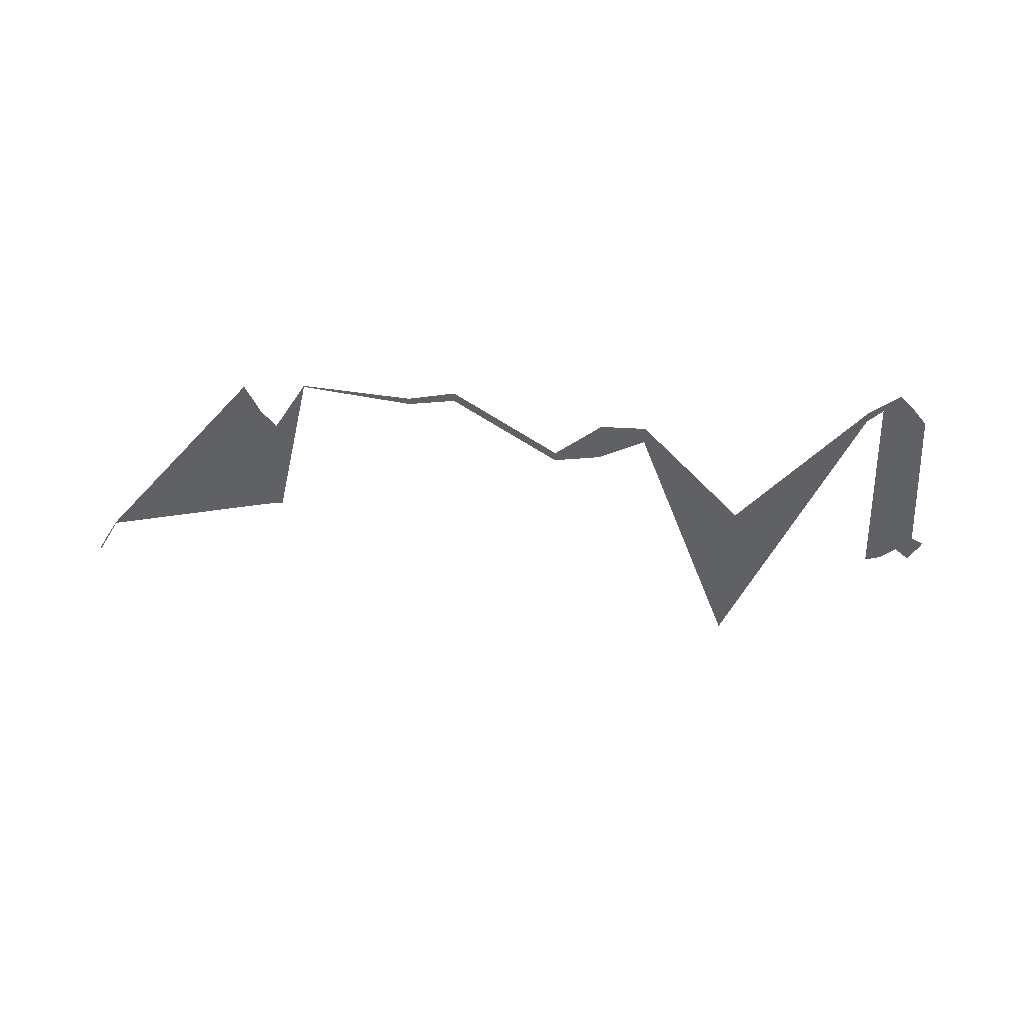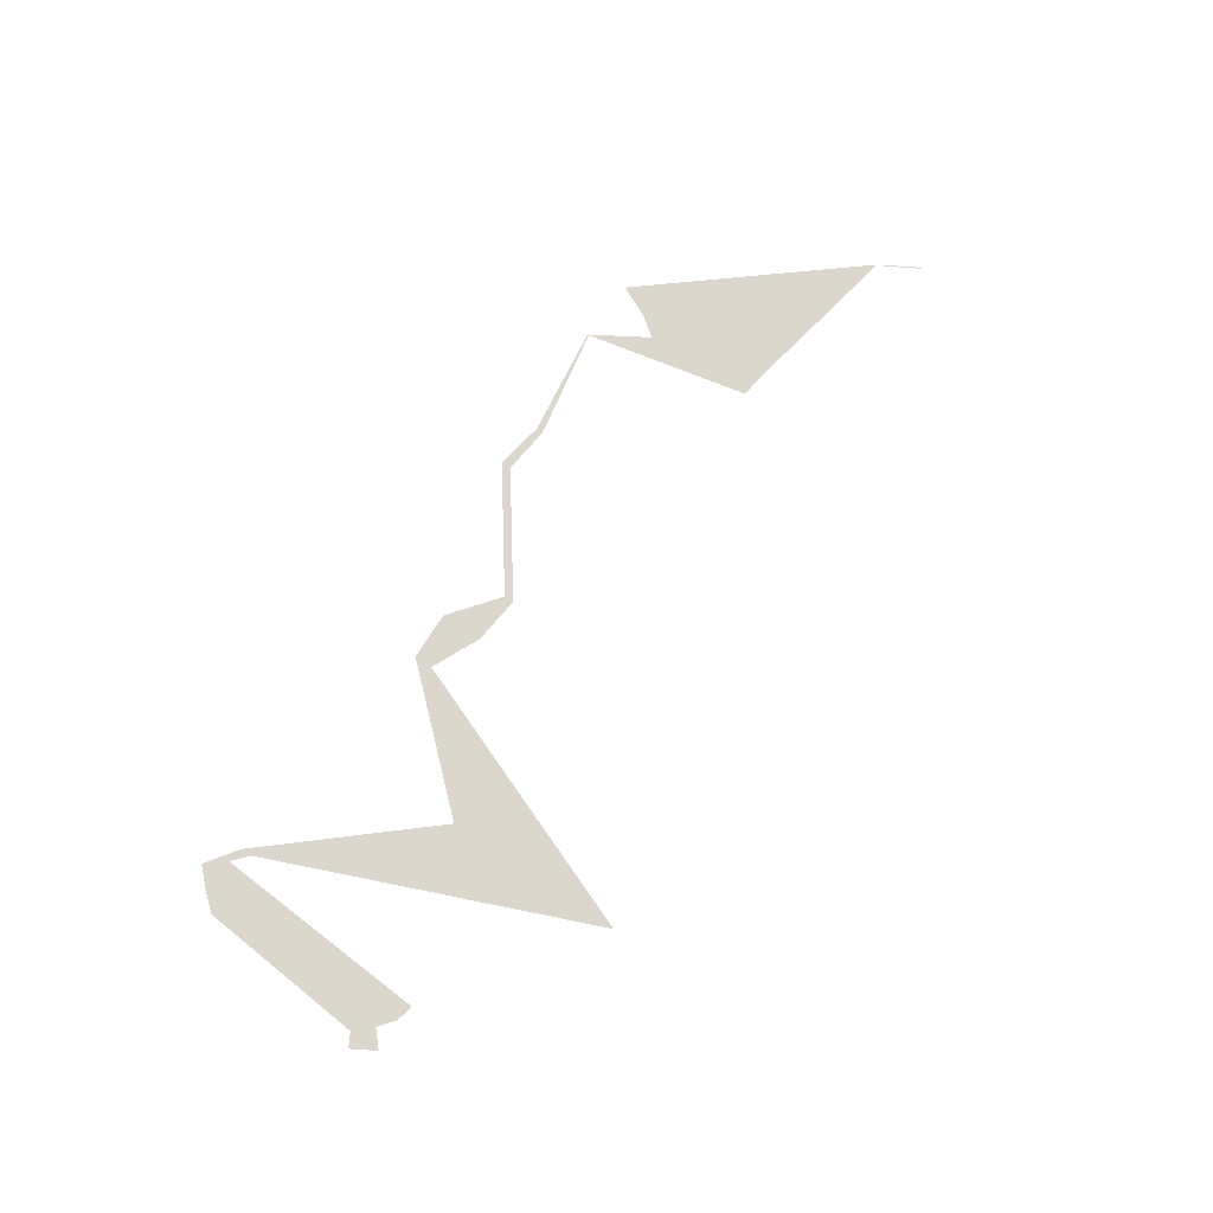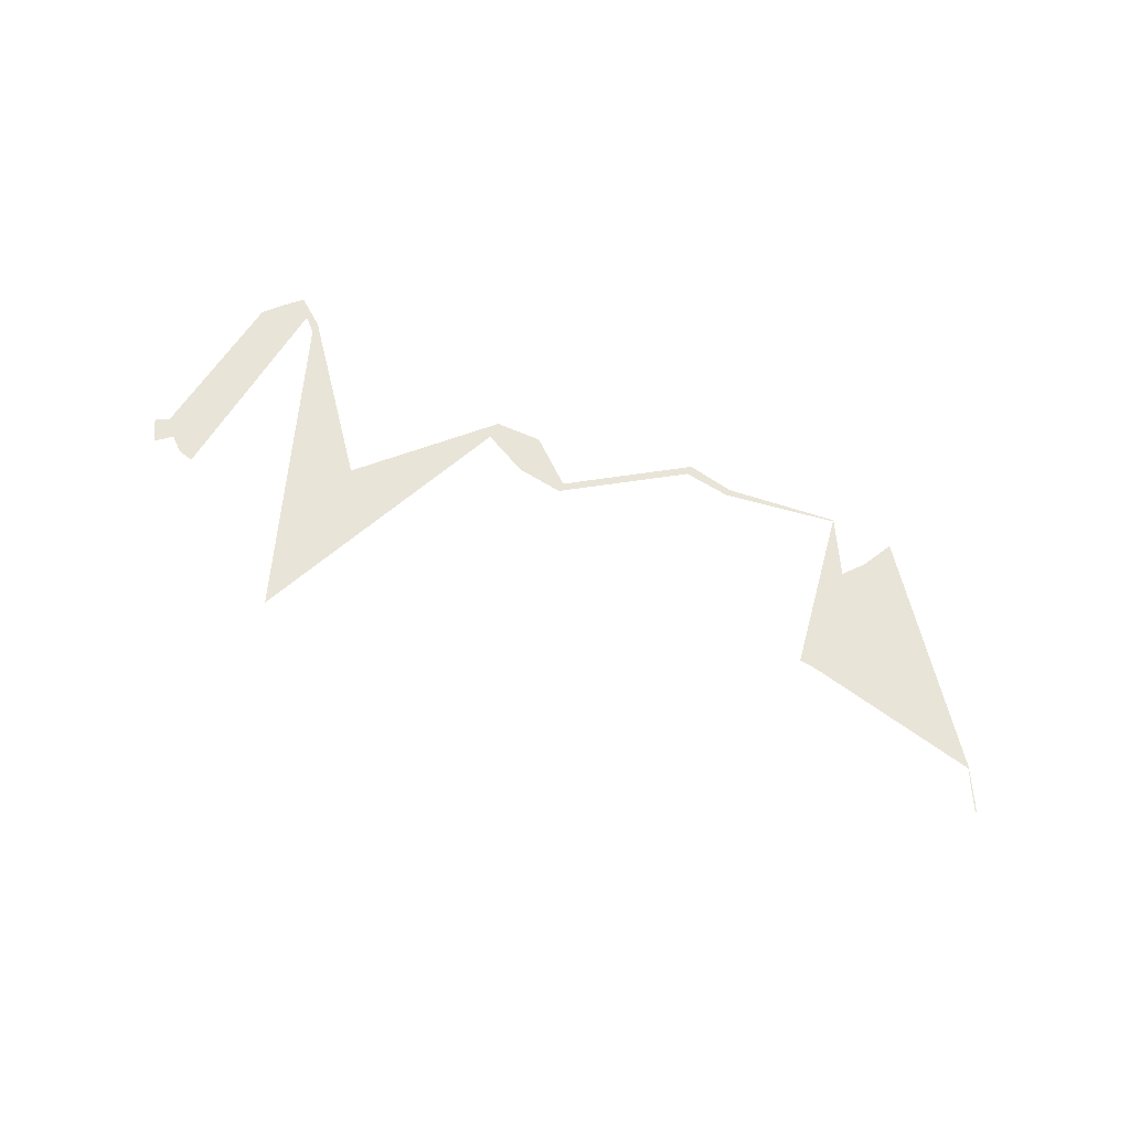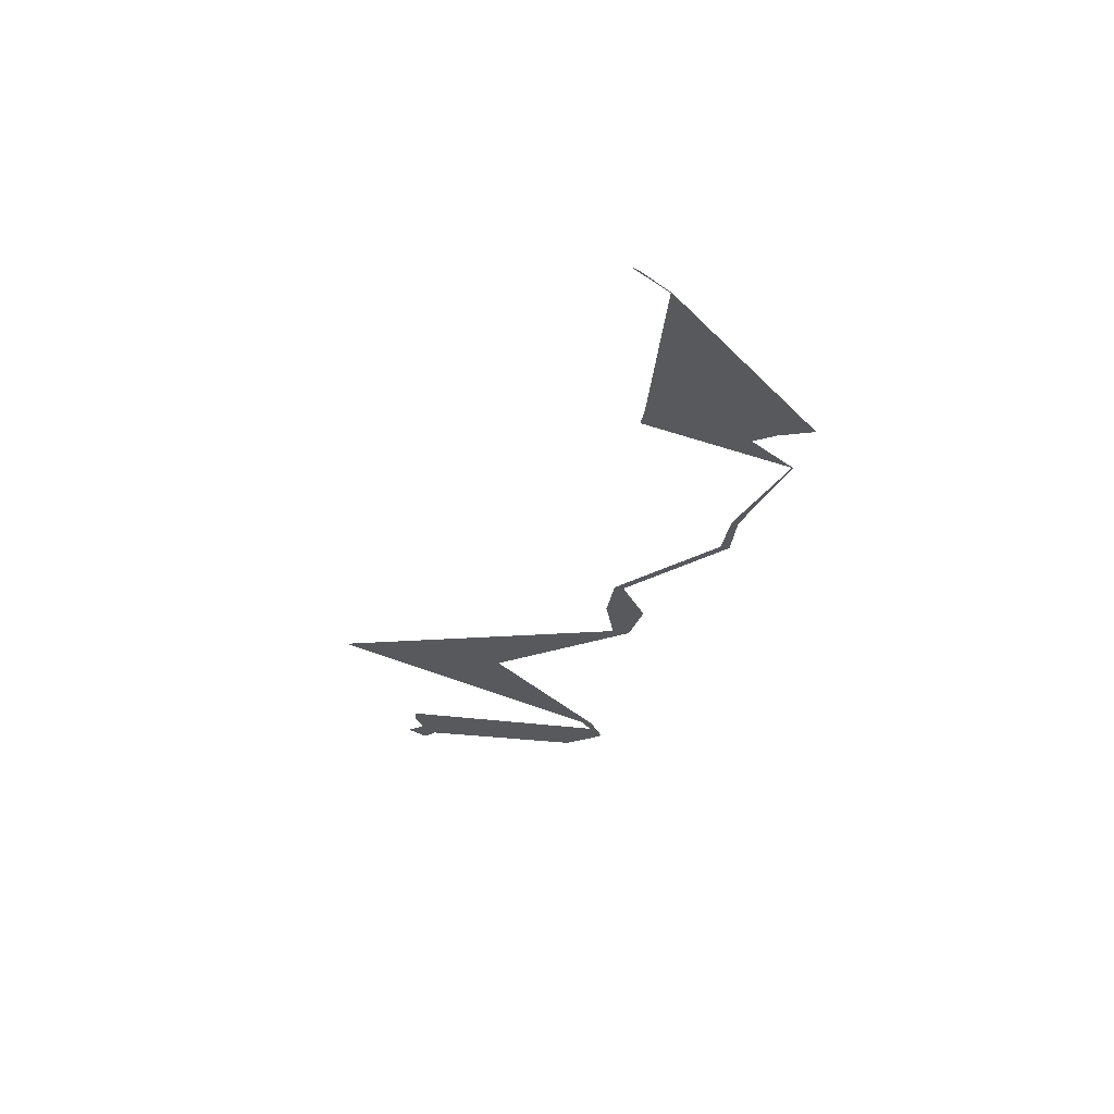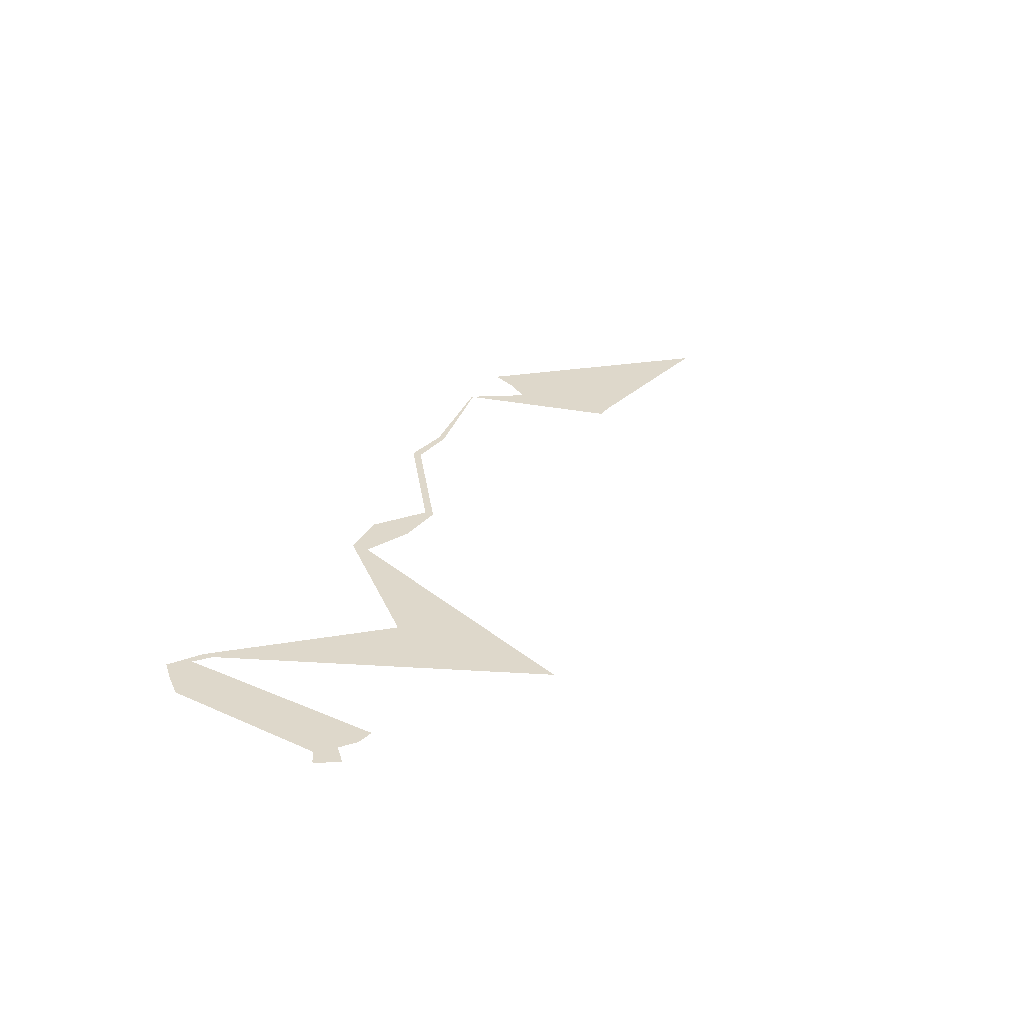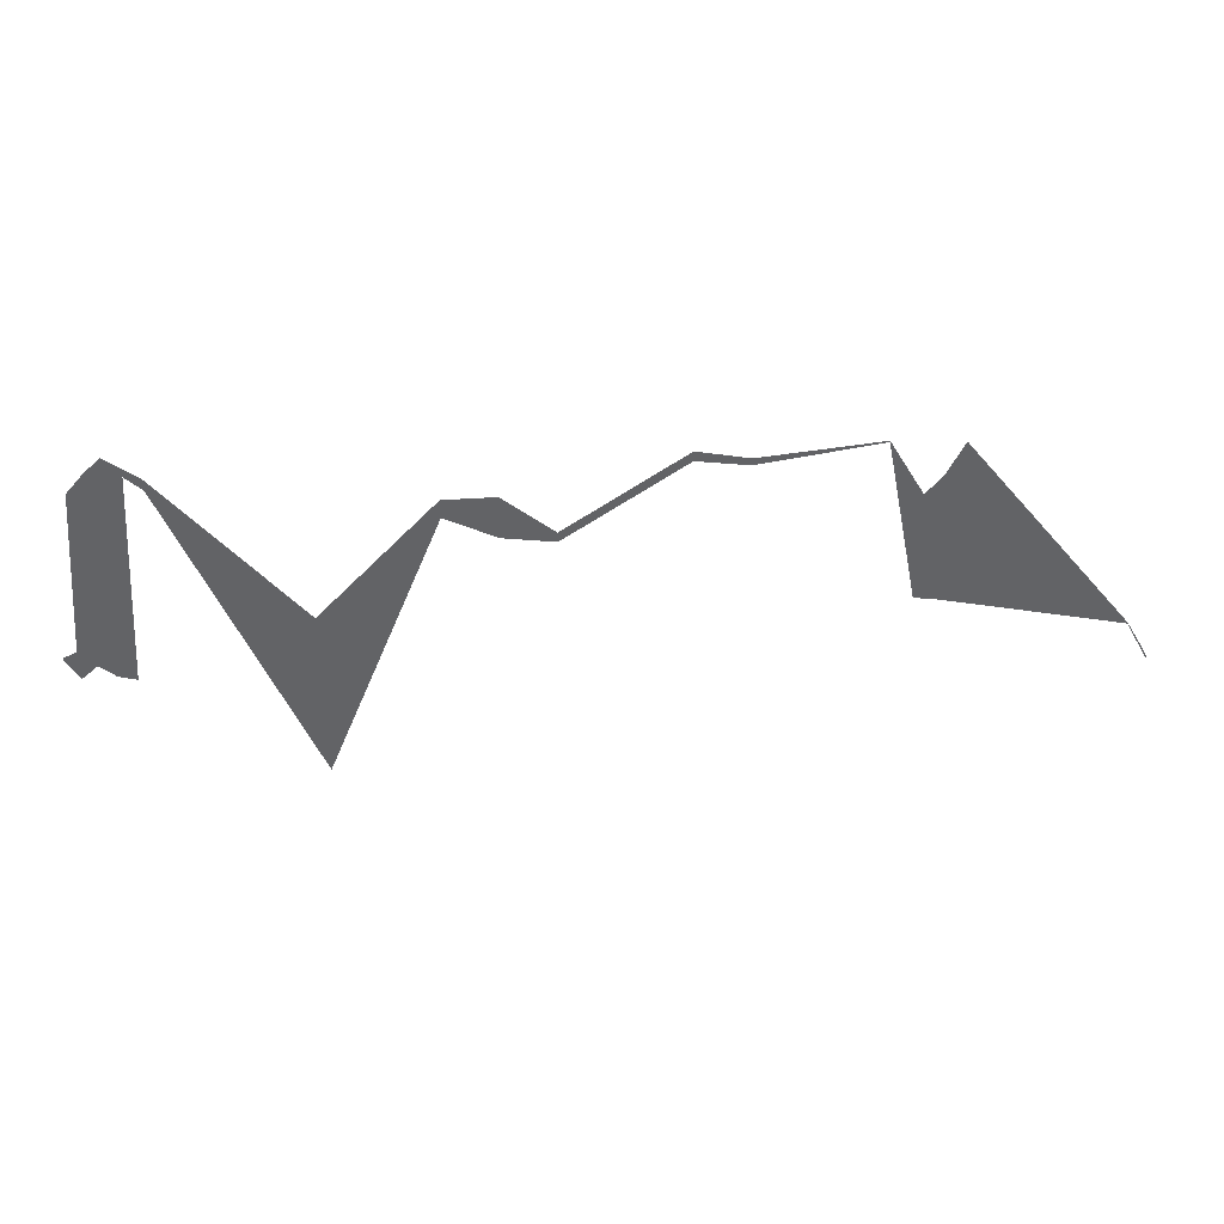
<metadata>
{"format":"obj","ext":"obj","renderer":"f3d","projection":"perspective","resolution":1024,"background":"white","views":[{"elev":-48.9,"azim":178.4,"up":"+Z"},{"elev":72.9,"azim":-56.6,"up":"+Z"},{"elev":60.5,"azim":26.4,"up":"+Z"},{"elev":-30.1,"azim":74.1,"up":"+Z"},{"elev":31.6,"azim":-63.1,"up":"+Z"},{"elev":39.3,"azim":-2.5,"up":"+Y"}]}
</metadata>
<code>
v 24 196 0
v 24 198 0
v 33 181 0
v 33 203 0
v 44 191 0
v 44 321 0
v 55 182 0
v 55 334 0
v 67 179 0
v 67 346 0
v 78 332 0
v 78 338 0
v 89 322 0
v 89 330 0
v 179 99 0
v 179 224 0
v 258 297 0
v 258 310 0
v 292 281 0
v 292 311 0
v 326 277 0
v 326 284 0
v 405 333 0
v 405 340 0
v 439 329 0
v 439 334 0
v 518 343 0
v 518 344 0
v 541 227 0
v 541 305 0
v 552 226 0
v 552 319 0
v 563 224 0
v 563 342 0
v 676 202 0
v 676 203 0
v 687 182 0
v 687 184 0
v 692 173 0
v 692 175 0
f 1 2 3
f 2 3 4
f 3 4 5
f 4 5 6
f 5 6 7
f 6 7 8
f 7 8 9
f 8 9 10
f 9 10 11
f 10 11 12
f 11 12 13
f 12 13 14
f 13 14 15
f 14 15 16
f 15 16 17
f 16 17 18
f 17 18 19
f 18 19 20
f 19 20 21
f 20 21 22
f 21 22 23
f 22 23 24
f 23 24 25
f 24 25 26
f 25 26 27
f 26 27 28
f 27 28 29
f 28 29 30
f 29 30 31
f 30 31 32
f 31 32 33
f 32 33 34
f 33 34 35
f 34 35 36
f 35 36 37
f 36 37 38
f 37 38 39
f 38 39 40

</code>
